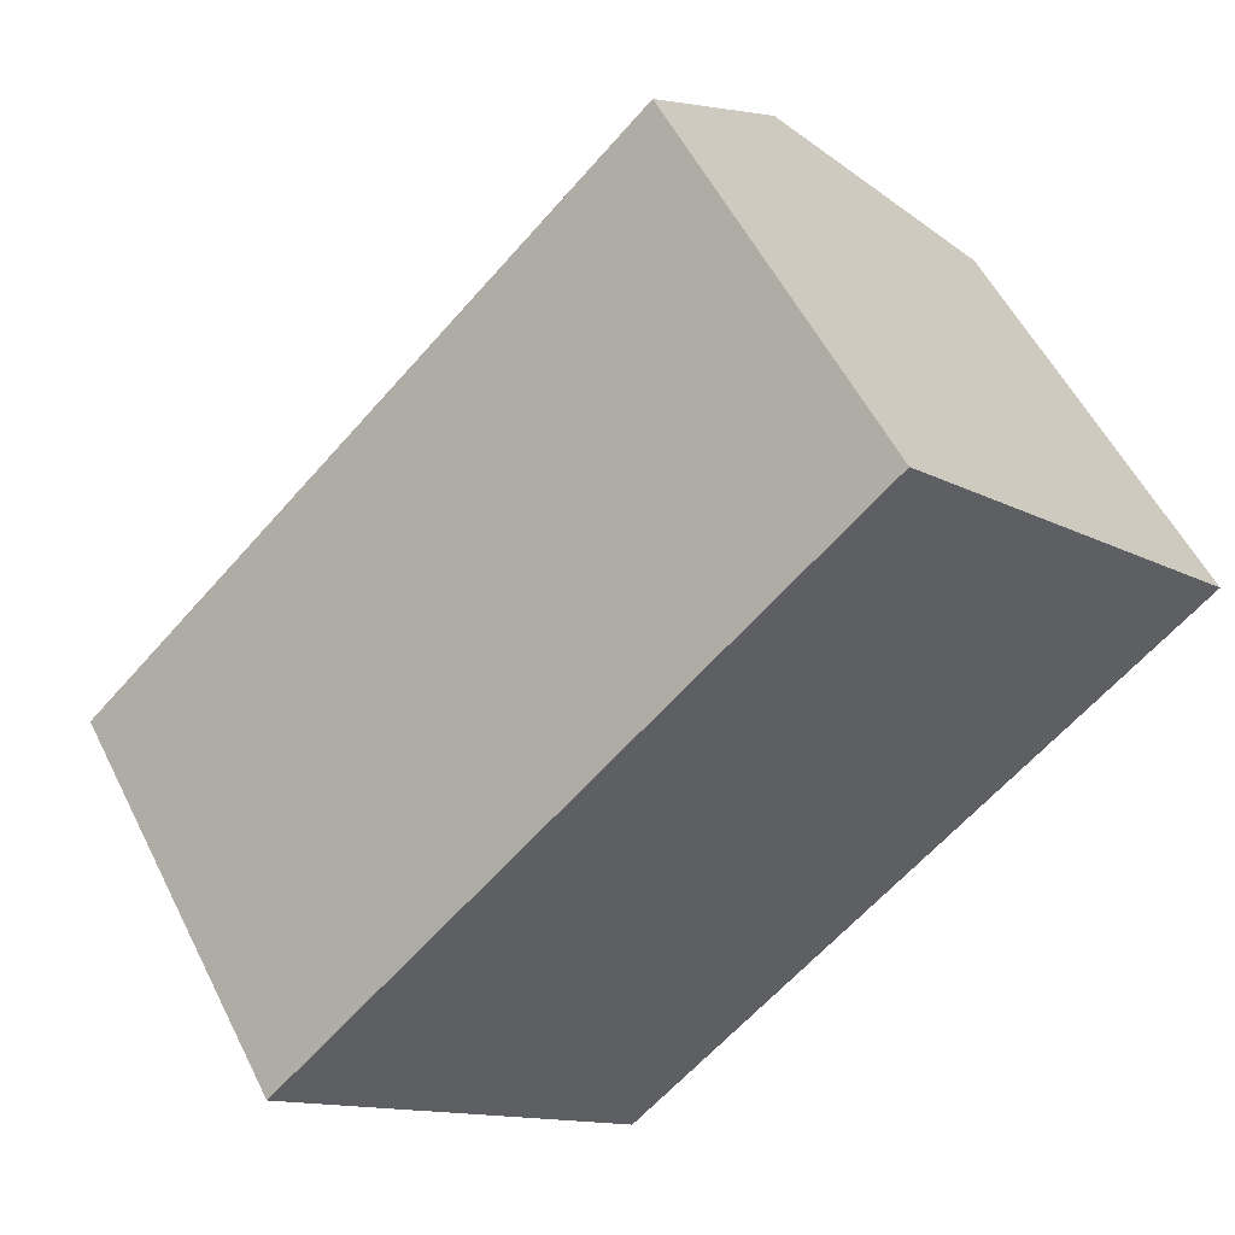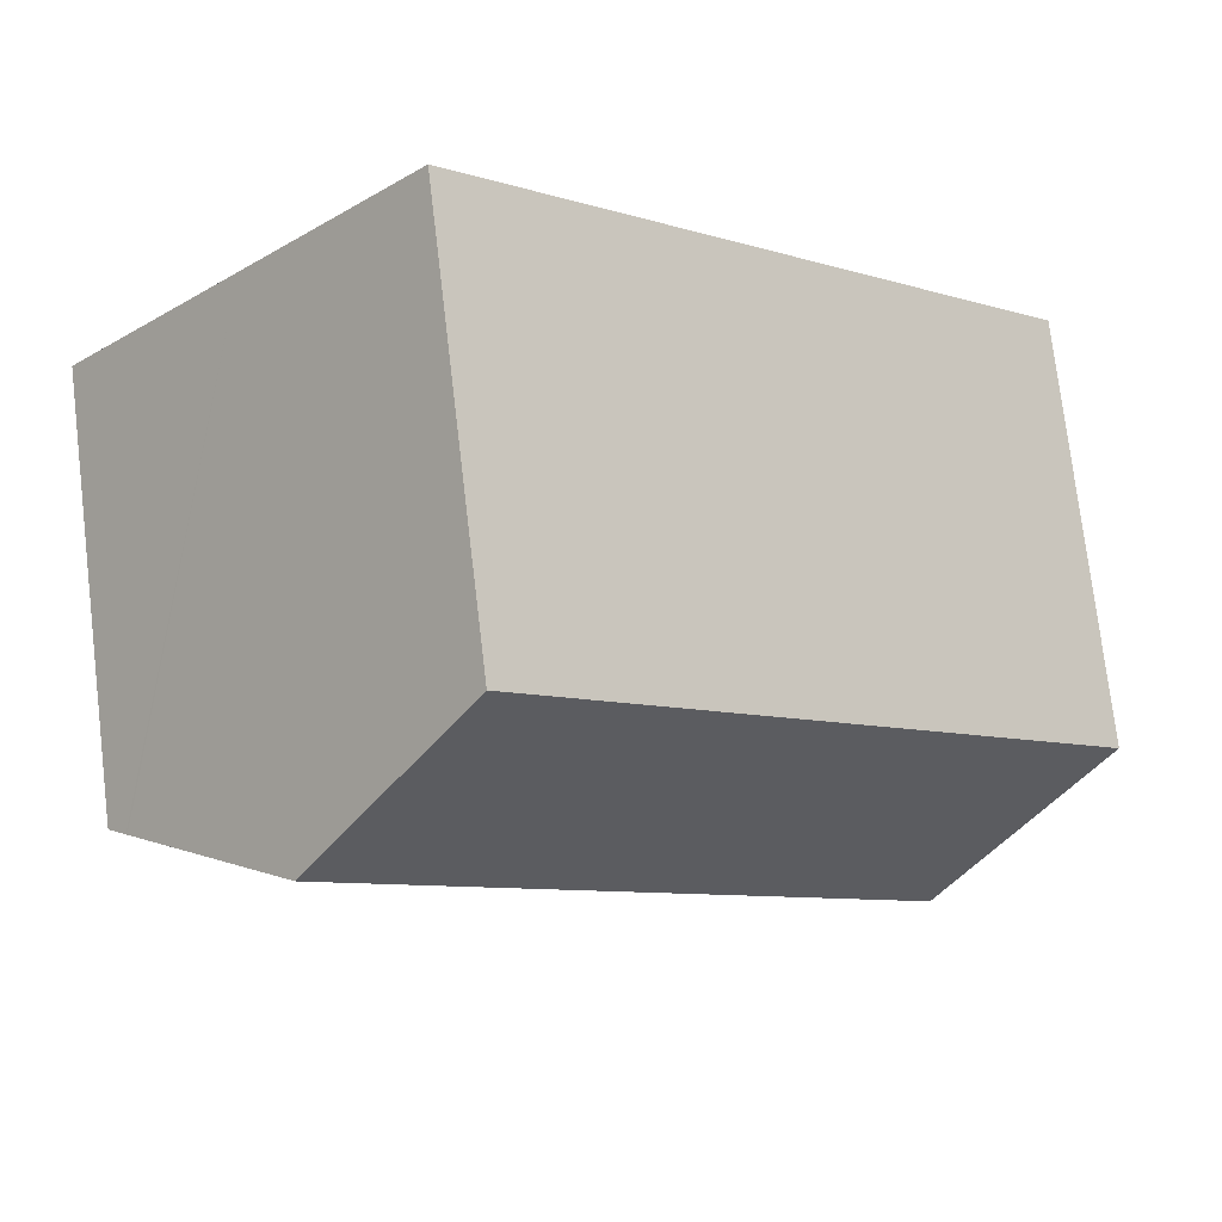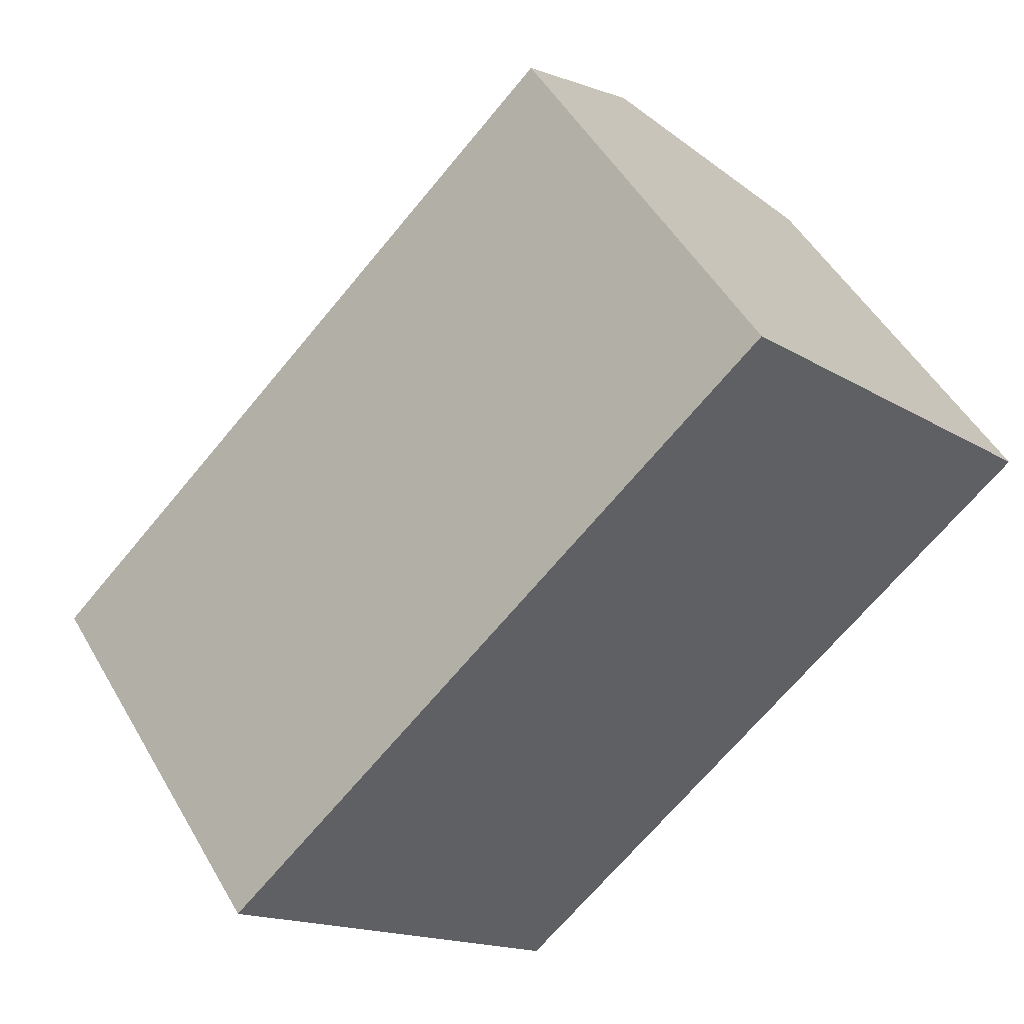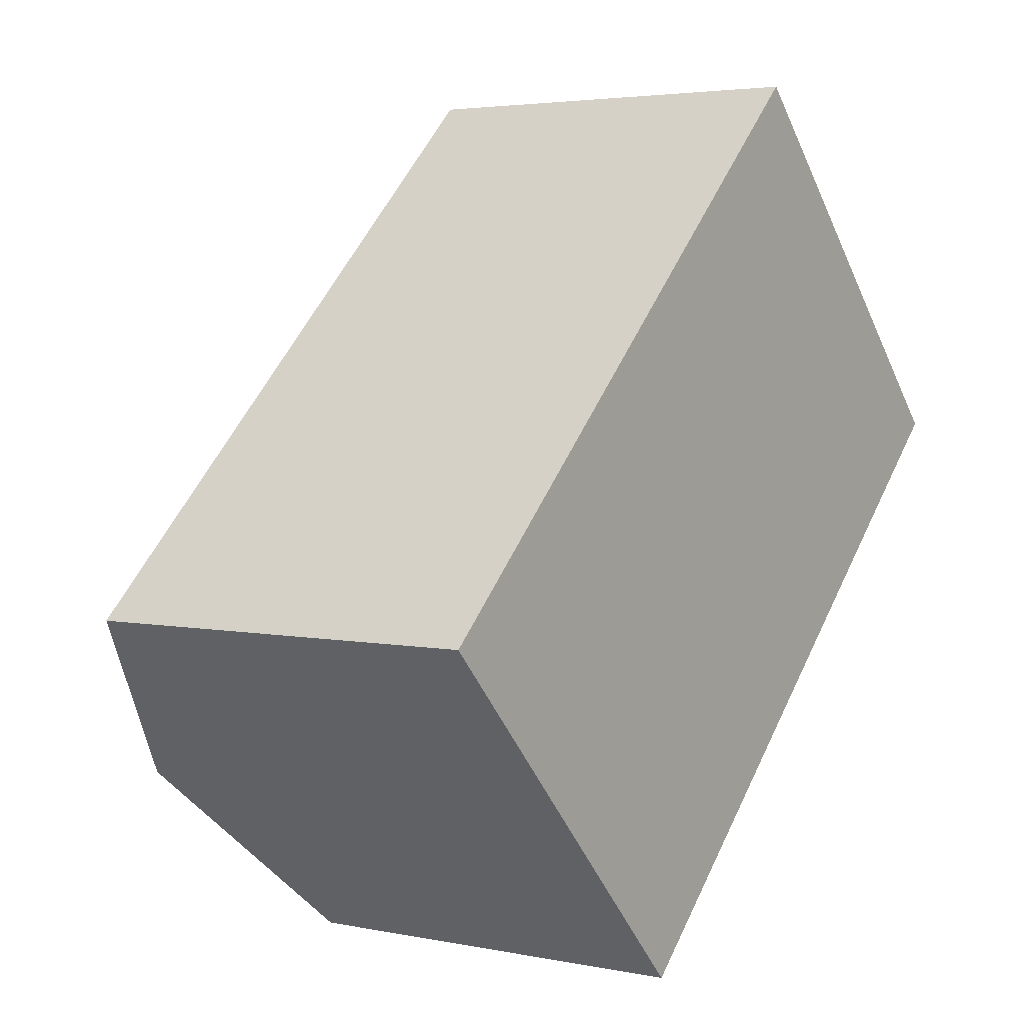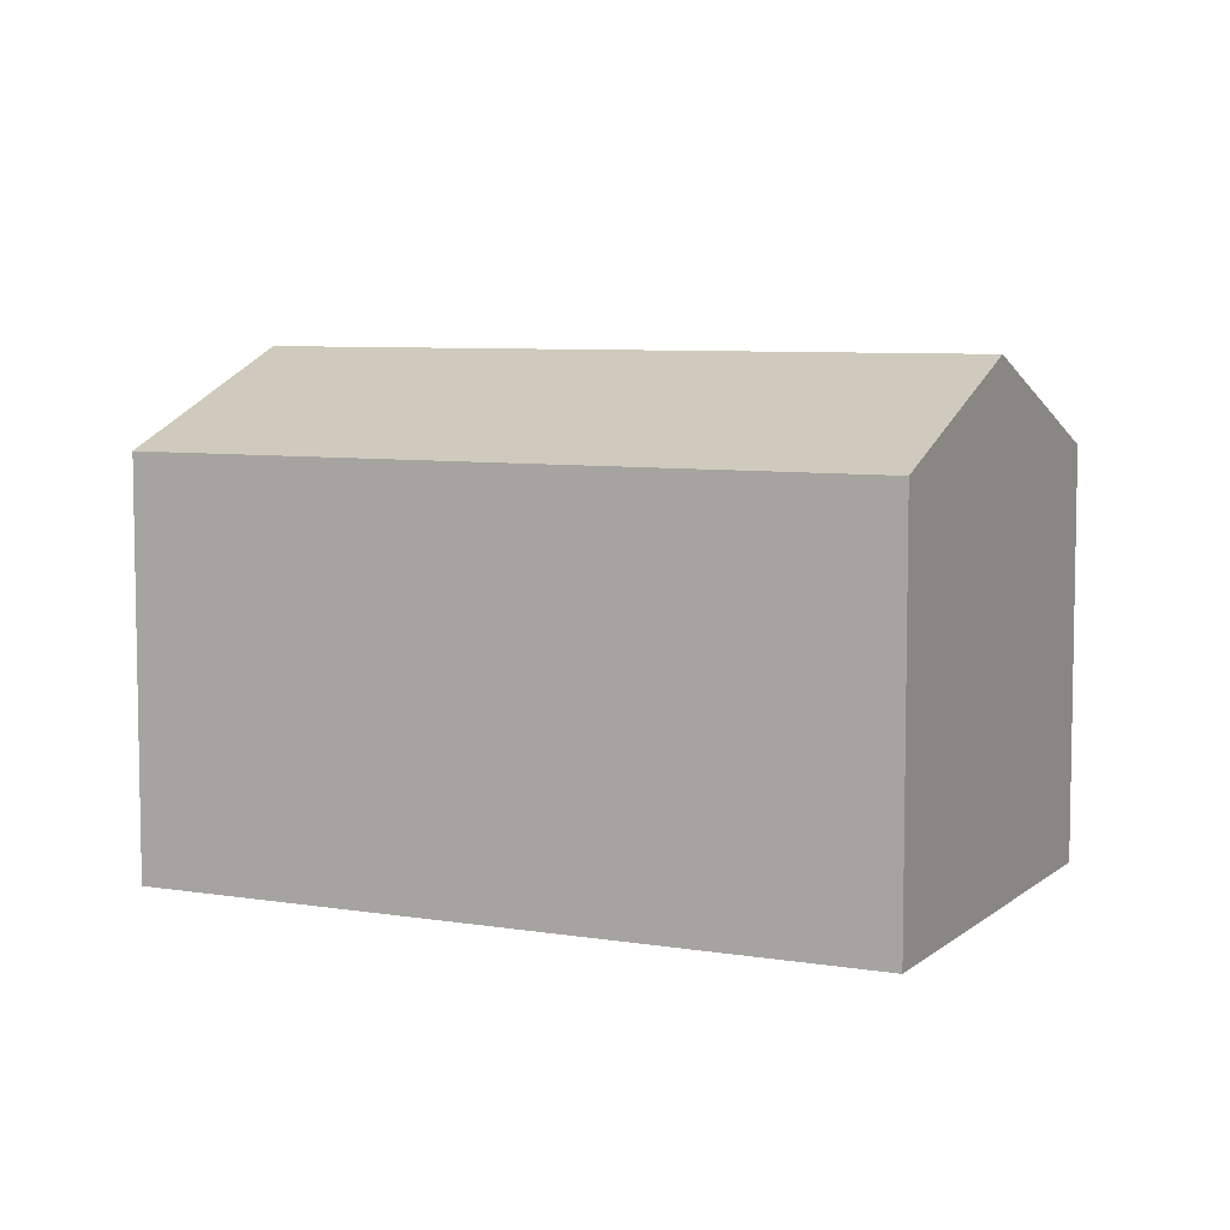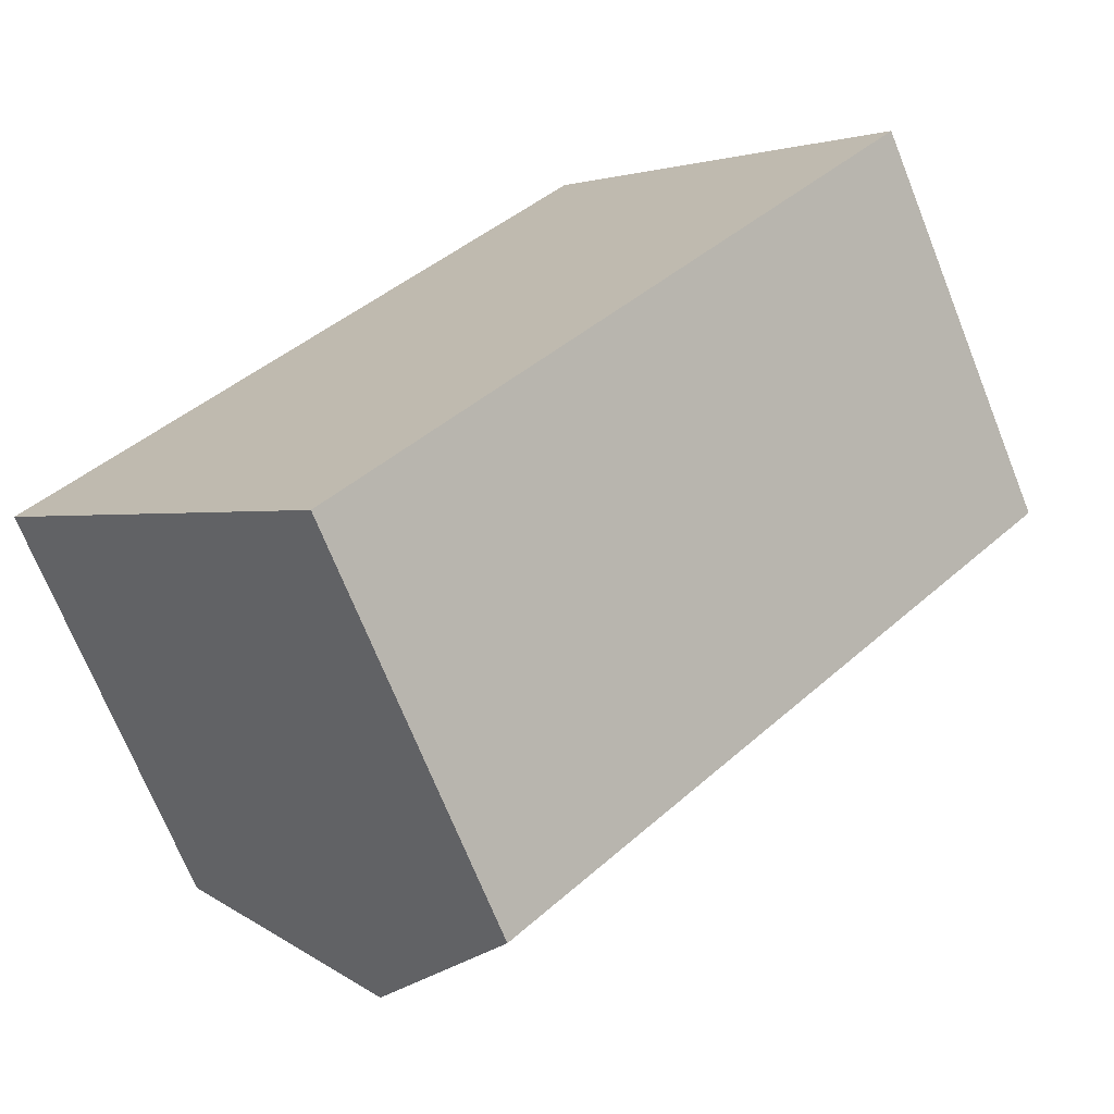
<metadata>
{"format":"obj","ext":"obj","renderer":"f3d","projection":"perspective","resolution":1024,"background":"white","views":[{"elev":54.7,"azim":-26.2,"up":"+Z"},{"elev":75.6,"azim":173.2,"up":"+Z"},{"elev":50.0,"azim":-29.0,"up":"+Z"},{"elev":3.6,"azim":-55.2,"up":"+Z"},{"elev":6.9,"azim":162.2,"up":"+Y"},{"elev":-70.6,"azim":21.8,"up":"+Z"}]}
</metadata>
<code>
v  4.471 13.47 -4.719
v  16.78 11.01 -1.94
v  8.927 11.01 -9.423
v  19.2 13.47 9.319
v  17.24 11.01 -1.503
v  18.8 11.01 -0.018
v  19.09 11.01 0.257
v  23.21 11.26 5.093
v  23.66 11.01 4.615
v  23.17 11.28 5.136
v  0 11 6.734e-16
v  14.76 11.01 14.01
v  8.927 5.77e-16 -9.423
v  0 0 0
v  4.471 2.89e-16 -4.719
v  14.76 -8.577e-16 14.01
v  19.2 -5.706e-16 9.319
v  23.21 -3.119e-16 5.093
v  23.66 -2.826e-16 4.615
v  23.17 -3.145e-16 5.136
v  19.09 -1.574e-17 0.257
v  18.8 1.102e-18 -0.018
v  16.78 1.188e-16 -1.94
v  17.24 9.203e-17 -1.503
g defaultobject
f 1 2 3
f 2 1 4
f 2 4 5
f 5 4 6
f 6 4 7
f 7 4 8
f 7 8 9
f 8 4 10
f 11 4 1
f 4 11 12
f 13 1 3
f 1 13 11
f 11 13 14
f 14 13 15
f 11 16 12
f 16 11 14
f 16 4 12
f 4 16 10
f 10 16 17
f 10 17 8
f 8 17 9
f 9 17 18
f 9 18 19
f 18 17 20
f 19 7 9
f 7 19 6
f 6 19 5
f 5 19 2
f 2 19 3
f 3 19 21
f 3 21 22
f 3 22 13
f 13 22 23
f 23 22 24
f 18 21 19
f 21 18 20
f 21 20 17
f 21 17 16
f 21 16 14
f 21 14 22
f 22 14 24
f 24 14 23
f 23 14 15
f 23 15 13

</code>
